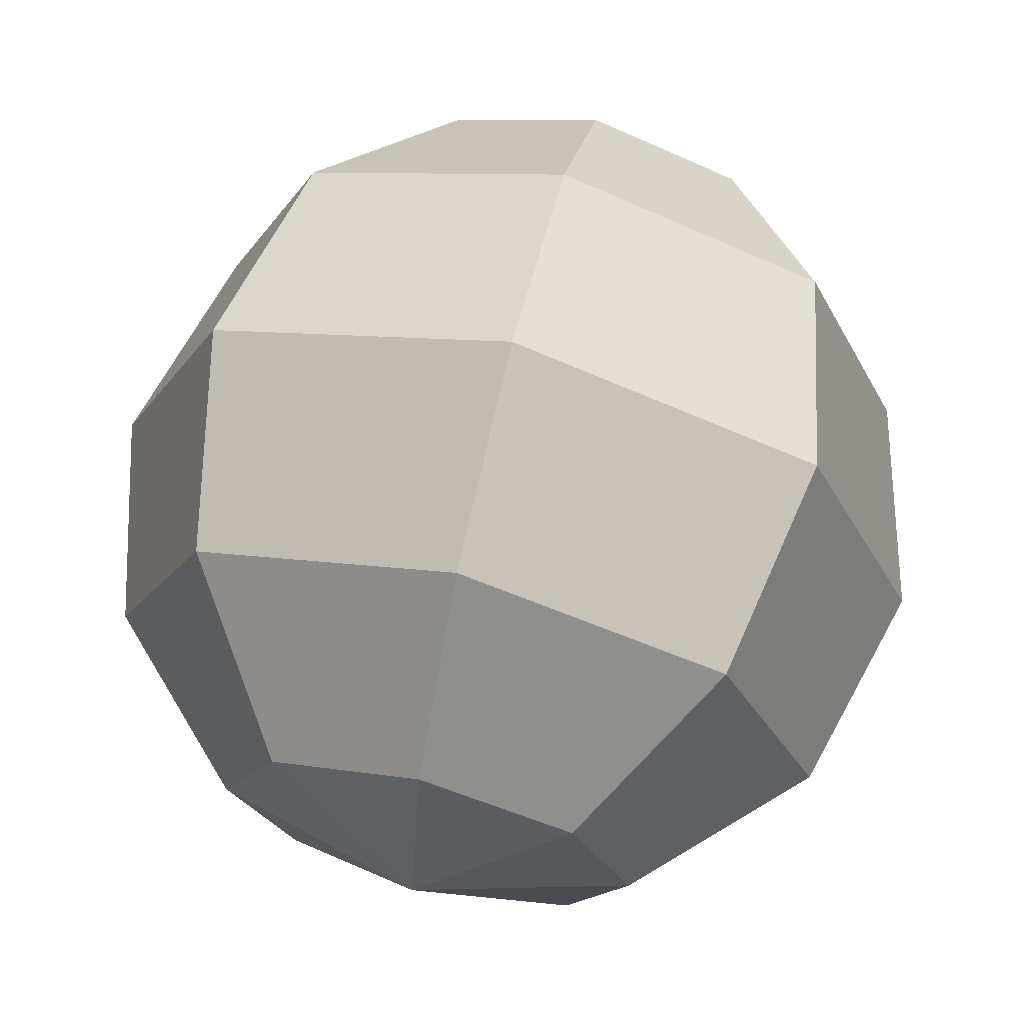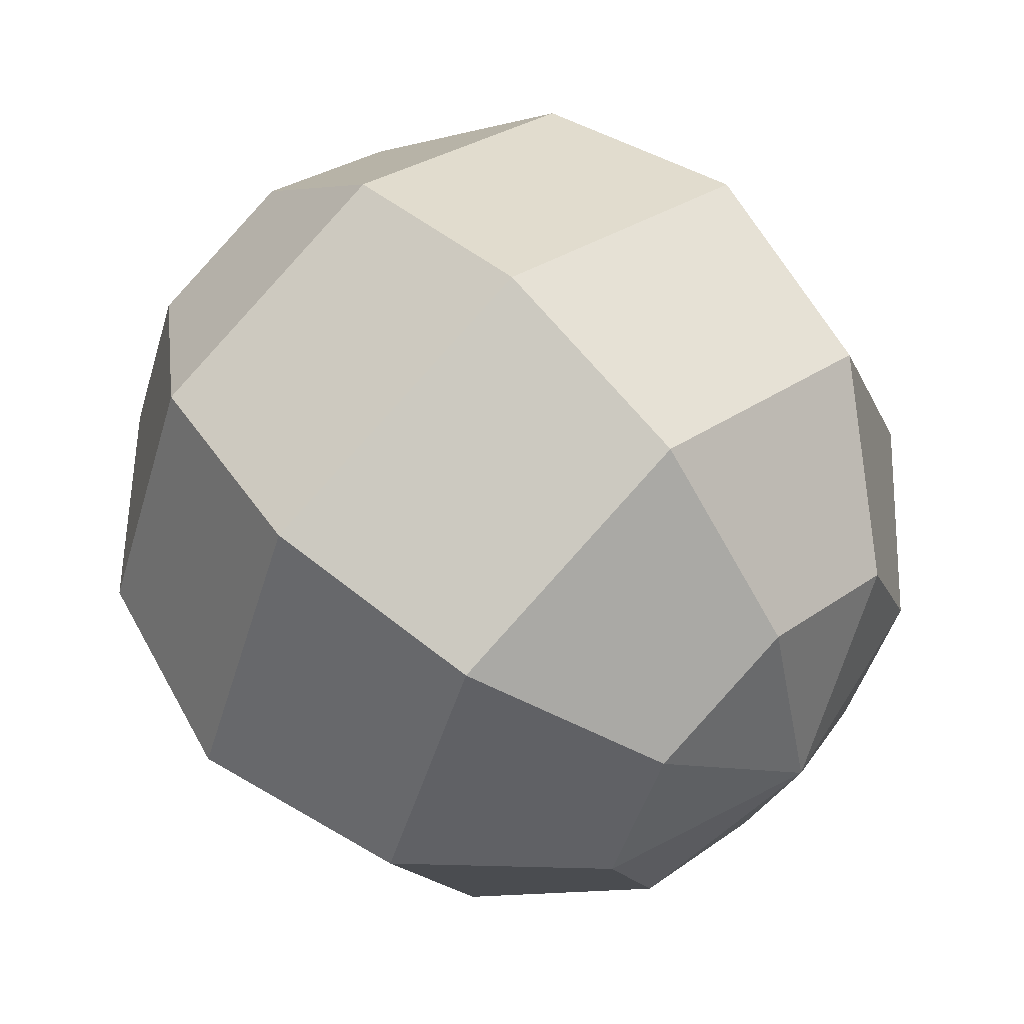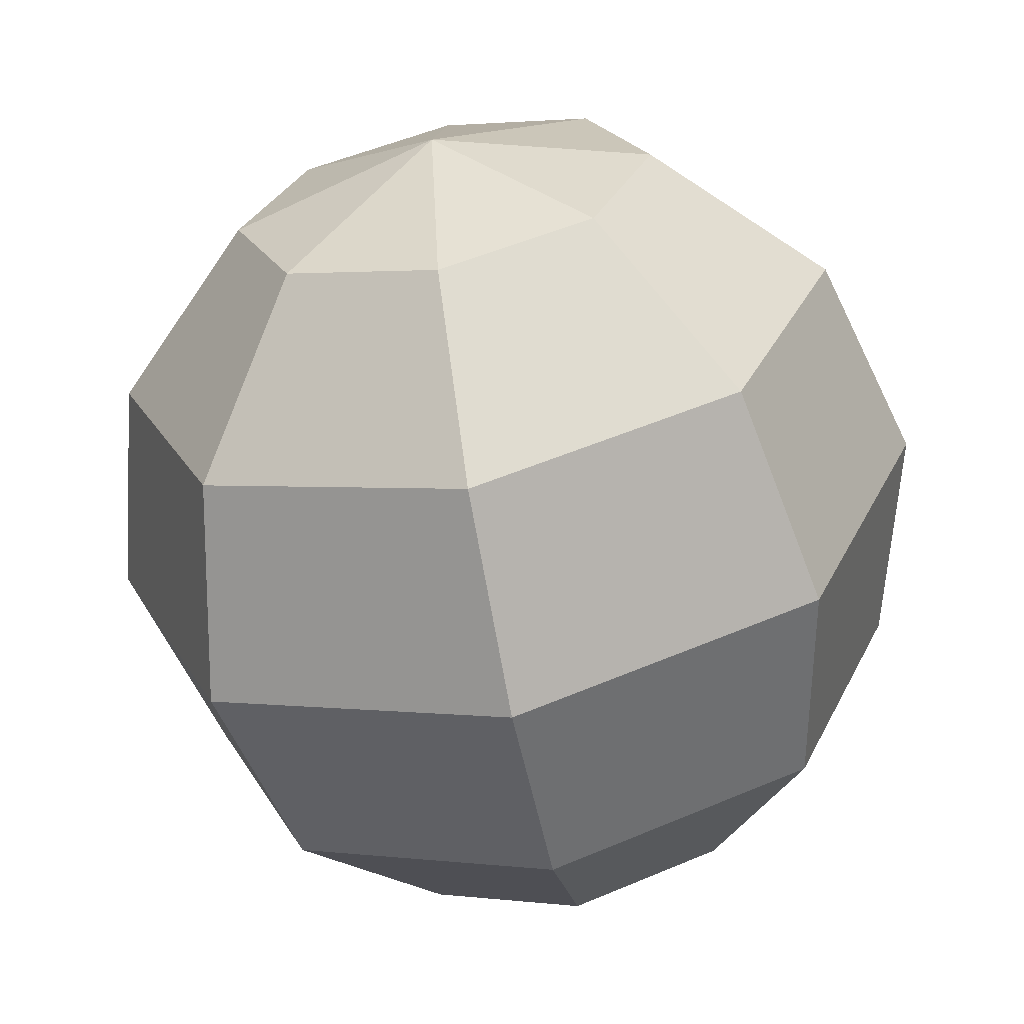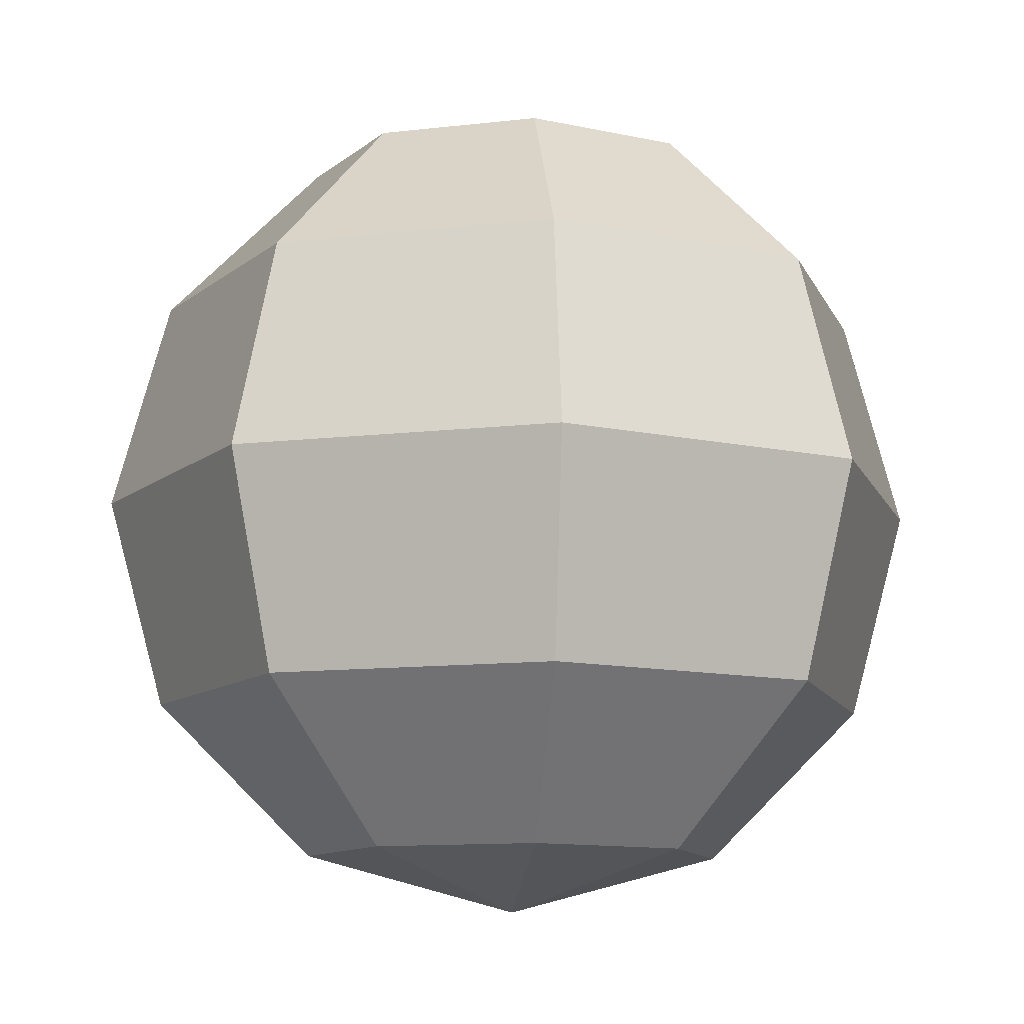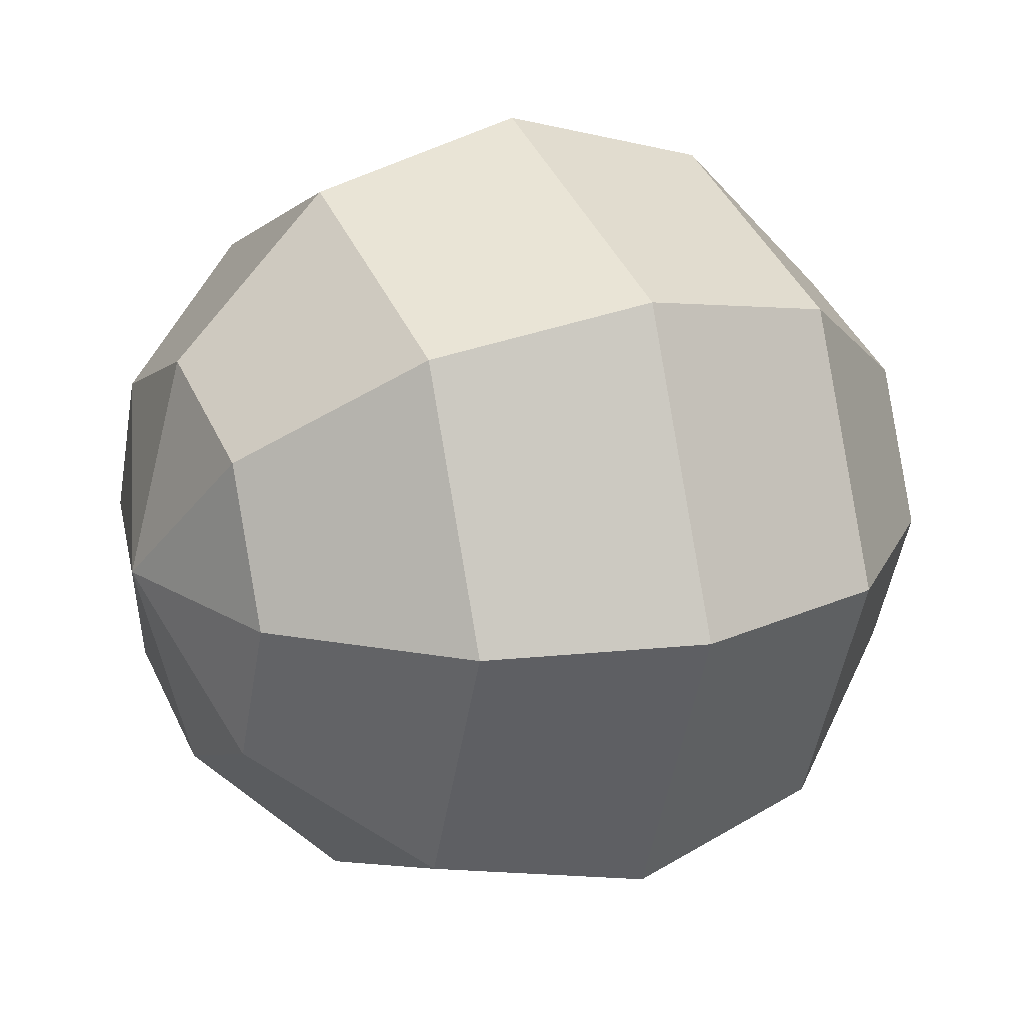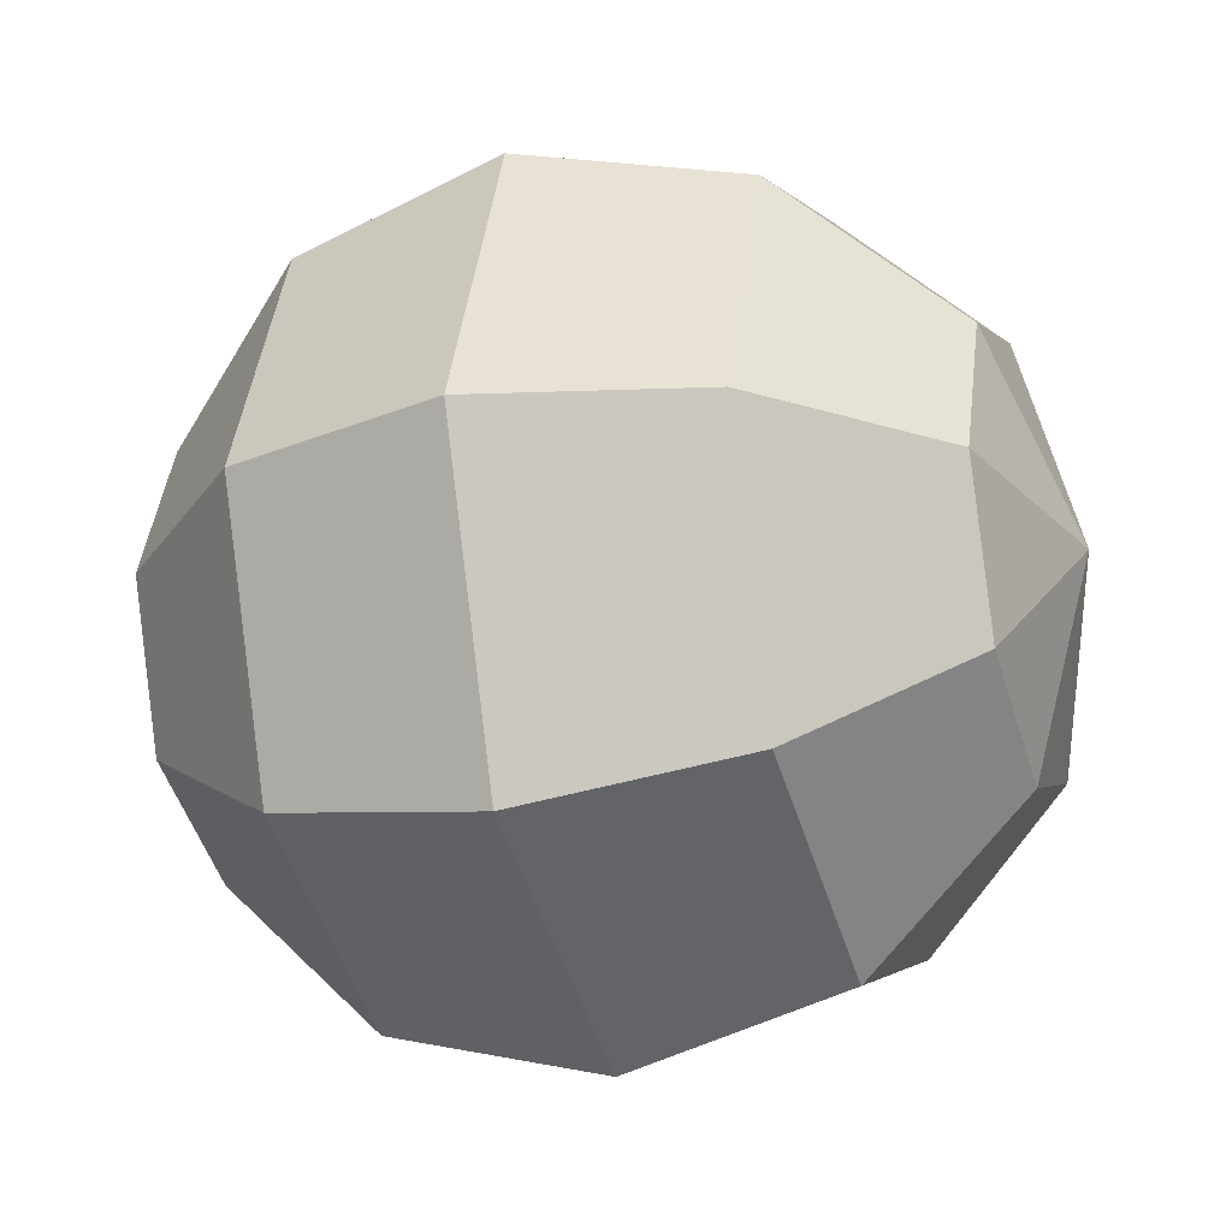
<metadata>
{"format":"obj","ext":"obj","renderer":"f3d","projection":"perspective","resolution":1024,"background":"white","views":[{"elev":68.3,"azim":-166.2,"up":"+Z"},{"elev":58.9,"azim":-43.5,"up":"+Z"},{"elev":-63.3,"azim":10.9,"up":"+Z"},{"elev":-11.2,"azim":-96.2,"up":"+Y"},{"elev":18.9,"azim":64.0,"up":"+Z"},{"elev":-25.2,"azim":-71.7,"up":"+Z"}]}
</metadata>
<code>
o Sphere
v 0.3536 0.866 -0.3536
v 0.6124 0.5 -0.6124
v 0.7071 0 -0.7071
v 0.6124 -0.5 -0.6124
v 0.3536 -0.866 -0.3536
v 0.5 0.866 0
v 0.866 0.5 0
v 1 0 0
v 0.866 -0.5 0
v 0.5 -0.866 0
v 0.3536 0.866 0.3536
v 0.6124 0.5 0.6124
v 0.7071 0 0.7071
v 0.6124 -0.5 0.6124
v 0.3536 -0.866 0.3536
v 0 0.866 0.5
v 0 0.5 0.866
v 0 0 1
v 0 -0.5 0.866
v 0 -0.866 0.5
v 0 1 0
v -0.3536 0.866 0.3536
v -0.6124 0.5 0.6124
v -0.7071 0 0.7071
v -0.6124 -0.5 0.6124
v -0.3536 -0.866 0.3536
v 0 -1 0
v -0.5 0.866 0
v -0.866 0.5 0
v -1 0 0
v -0.866 -0.5 0
v -0.5 -0.866 0
v -0.3536 0.866 -0.3536
v -0.6124 0.5 -0.6124
v -0.7071 0 -0.7071
v -0.6124 -0.5 -0.6124
v -0.3536 -0.866 -0.3536
v 0 0.866 -0.5
v 0 0.5 -0.866
v 0 0 -1
v 0 -0.5 -0.866
v 0 -0.866 -0.5
f 41 40 3 4
f 39 38 1 2
f 42 41 4 5
f 40 39 2 3
f 38 21 1
f 27 42 5
f 5 4 9 10
f 3 2 7 8
f 1 21 6
f 27 5 10
f 4 3 8 9
f 2 1 6 7
f 10 9 14 15
f 8 7 12 13
f 6 21 11
f 27 10 15
f 9 8 13 14
f 7 6 11 12
f 15 14 19 20
f 13 12 17 18
f 11 21 16
f 27 15 20
f 14 13 18 19
f 12 11 16 17
f 18 17 23 24
f 16 21 22
f 27 20 26
f 19 18 24 25
f 17 16 22 23
f 20 19 25 26
f 22 21 28
f 27 26 32
f 25 24 30 31
f 23 22 28 29
f 26 25 31 32
f 24 23 29 30
f 27 32 37
f 31 30 35 36
f 29 28 33 34
f 32 31 36 37
f 30 29 34 35
f 28 21 33
f 27 37 42
f 36 35 40 41
f 34 33 38 39
f 37 36 41 42
f 35 34 39 40
f 33 21 38

</code>
